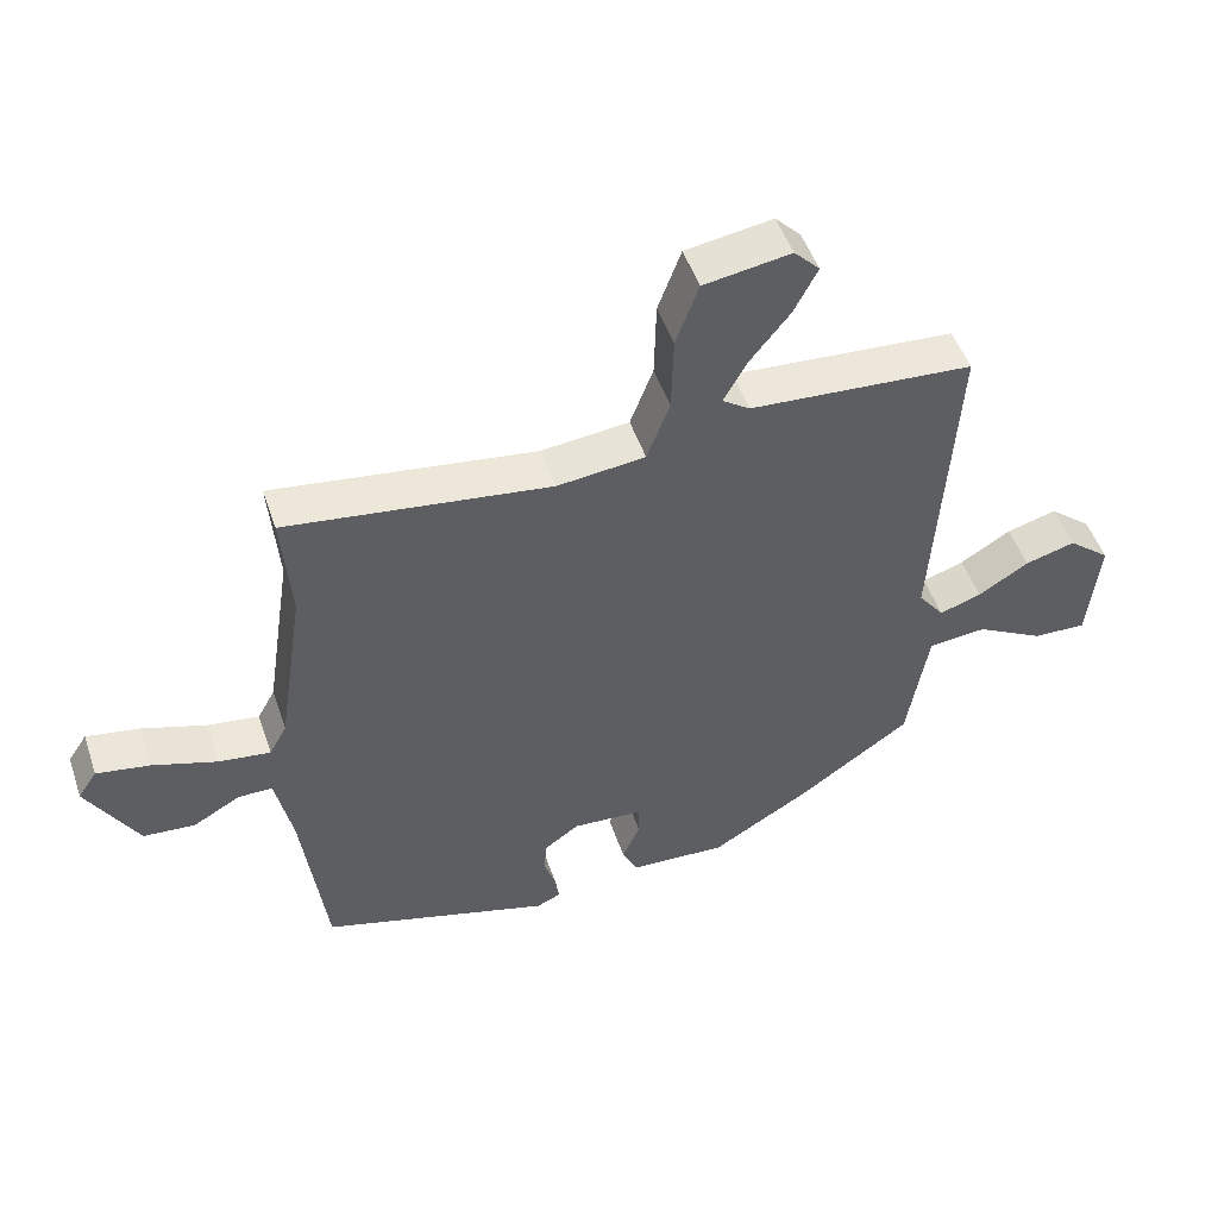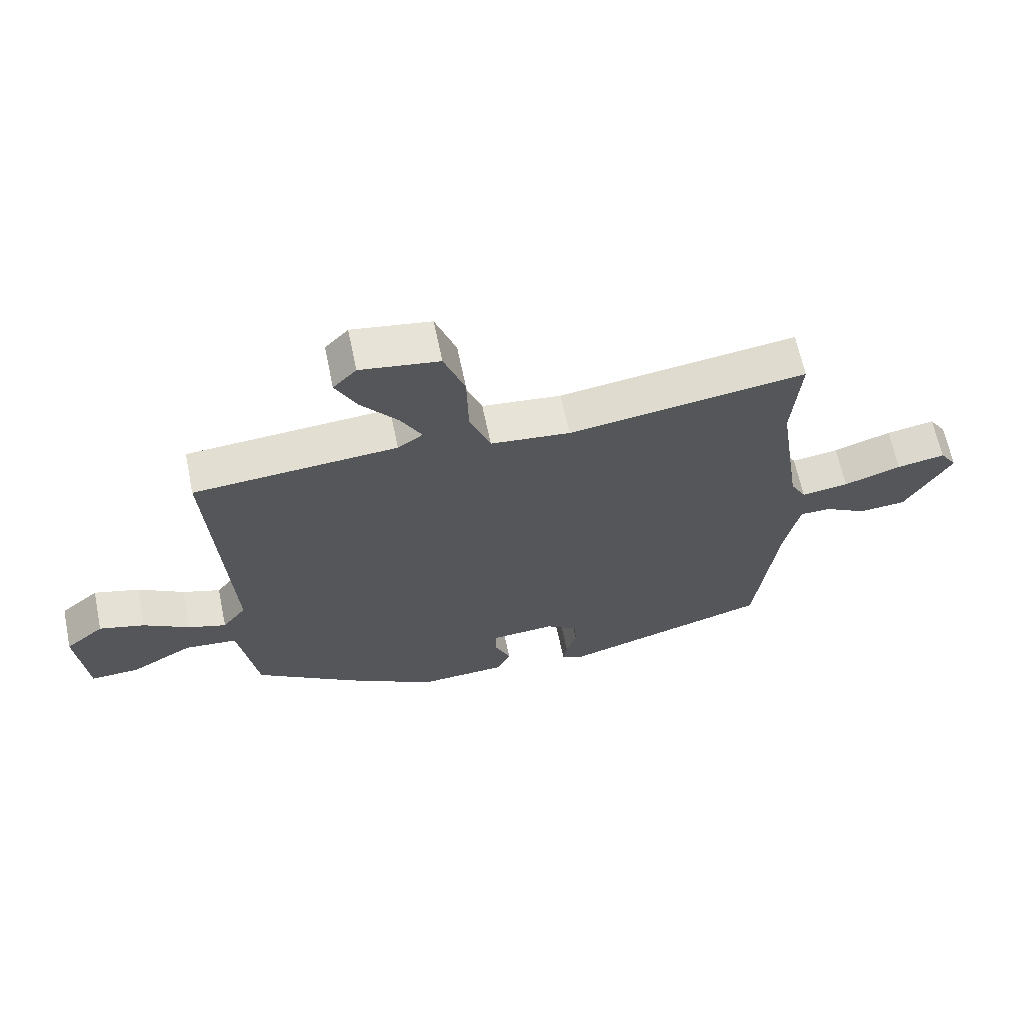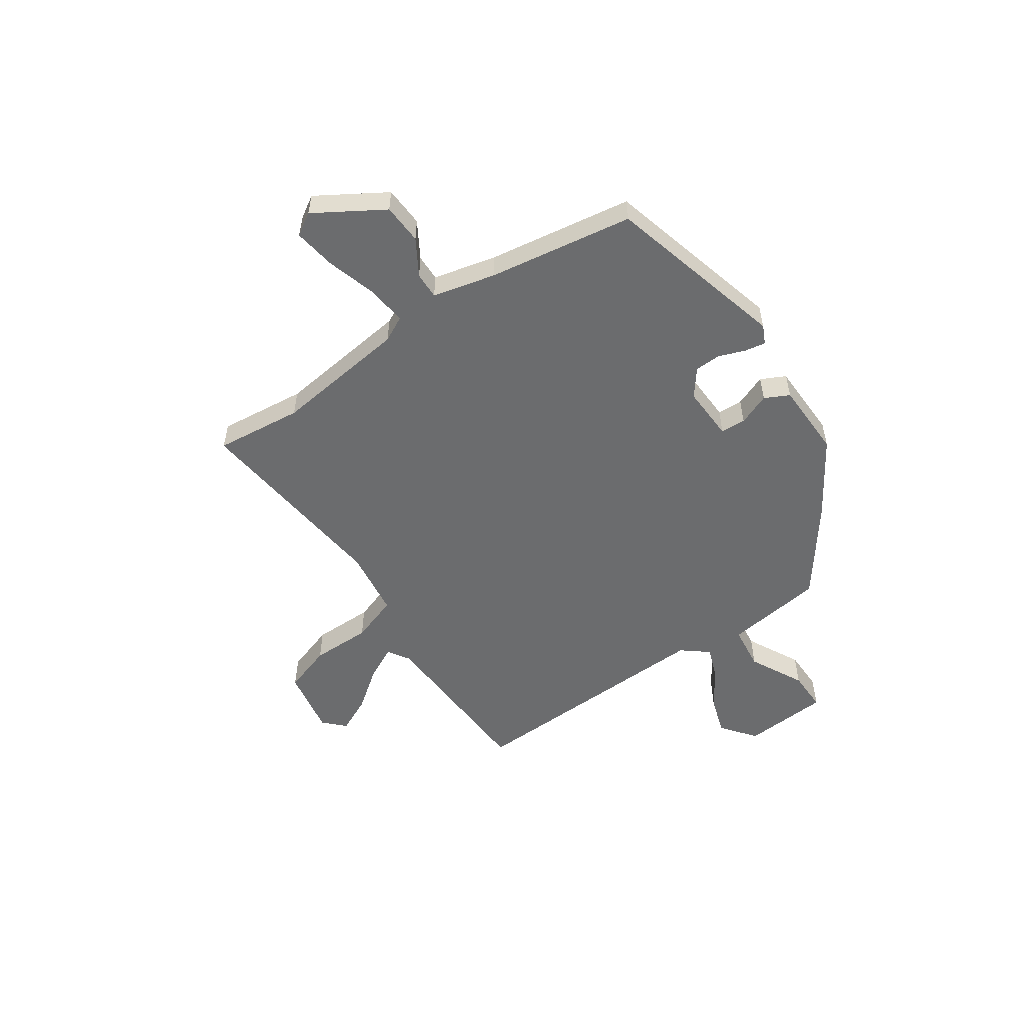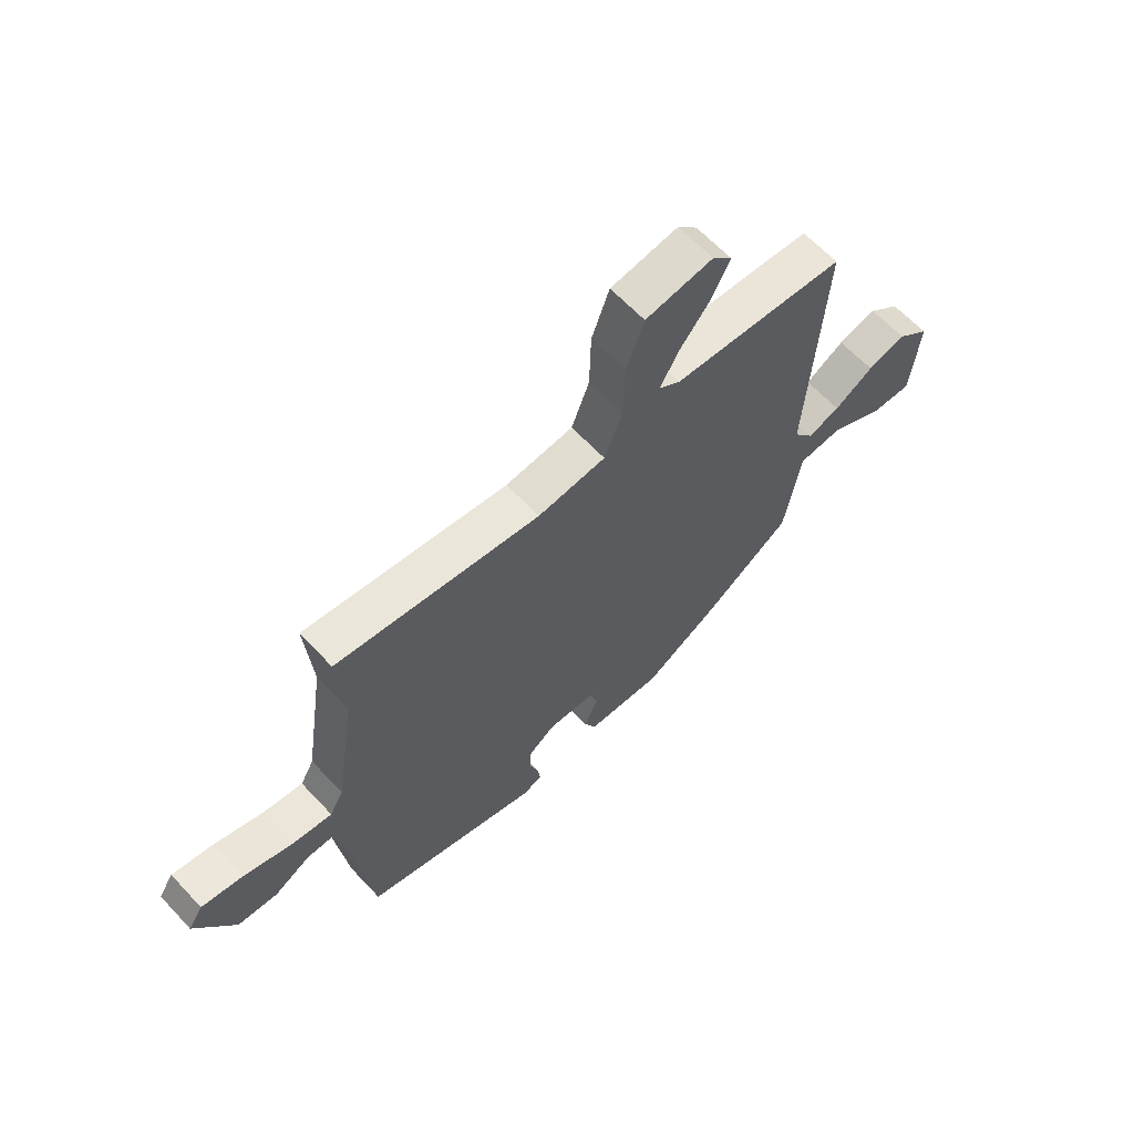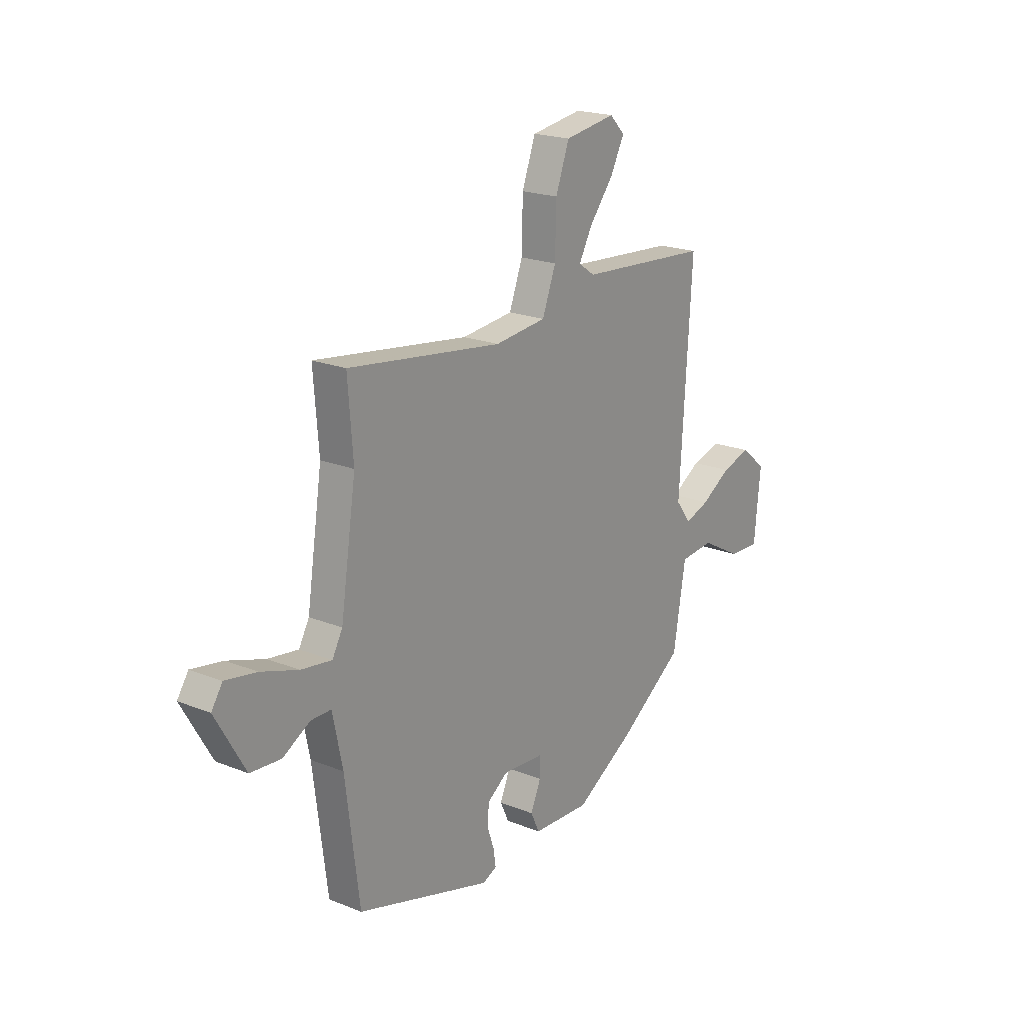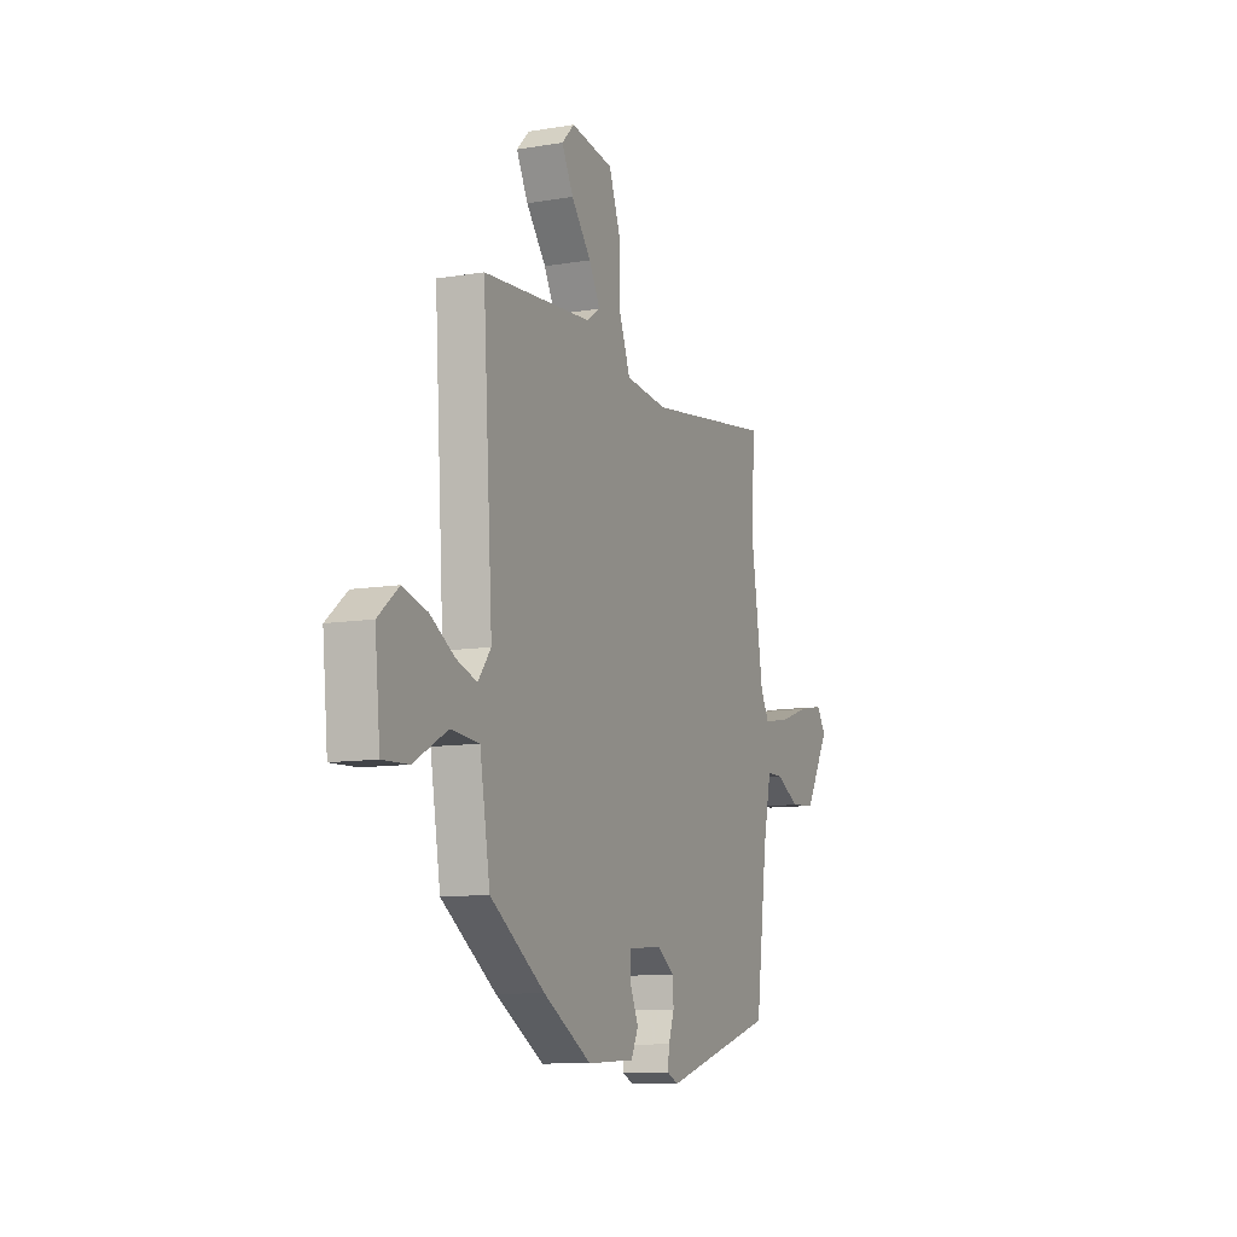
<metadata>
{"format":"obj","ext":"obj","renderer":"f3d","projection":"perspective","resolution":1024,"background":"white","views":[{"elev":49.8,"azim":161.4,"up":"+Z"},{"elev":64.6,"azim":-11.8,"up":"+Z"},{"elev":-53.6,"azim":122.8,"up":"+Y"},{"elev":63.1,"azim":137.1,"up":"+Z"},{"elev":20.4,"azim":126.2,"up":"+Z"},{"elev":-10.1,"azim":-66.8,"up":"+Z"}]}
</metadata>
<code>
v -0.303 0.07 -0.421
v -0.469 0.07 -0.305
v -0.5 0.07 -0.117
v -0.586 0.07 -0.109
v -0.688 0.07 -0.165
v -0.767 0.07 -0.168
v -0.783 0.07 -0.004
v -0.72 0.07 0.048
v -0.646 0.07 0.027
v -0.571 0.07 -0.019
v -0.509 0.07 -0.04
v -0.47 0.07 0.011
v -0.5 0.07 0.5
v -0.168 0.07 0.524
v -0.127 0.07 0.552
v -0.161 0.07 0.614
v -0.221 0.07 0.689
v -0.256 0.07 0.757
v -0.218 0.07 0.796
v -0.089 0.07 0.776
v -0.055 0.07 0.683
v -0.052 0.07 0.568
v -0.018 0.07 0.478
v 0.112 0.07 0.464
v 0.501 0.07 0.517
v 0.488 0.07 0.35
v 0.527 0.07 0.095
v 0.553 0.07 0.048
v 0.63 0.07 0.059
v 0.724 0.07 0.09
v 0.803 0.07 0.104
v 0.831 0.07 0.062
v 0.756 0.07 -0.069
v 0.679 0.07 -0.075
v 0.61 0.07 -0.036
v 0.559 0.07 -0.036
v 0.534 0.07 -0.156
v 0.499 0.07 -0.432
v 0.158 0.07 -0.533
v 0.122 0.07 -0.517
v 0.128 0.07 -0.477
v 0.145 0.07 -0.427
v 0.142 0.07 -0.377
v 0.09 0.07 -0.34
v -0.014 0.07 -0.347
v -0.015 0.07 -0.395
v 0.011 0.07 -0.455
v -0.011 0.07 -0.502
v -0.156 0.07 -0.509
v -0.303 0 -0.421
v -0.469 0 -0.305
v -0.5 0 -0.117
v -0.586 0 -0.109
v -0.688 0 -0.165
v -0.767 0 -0.168
v -0.783 0 -0.004
v -0.72 0 0.048
v -0.646 0 0.027
v -0.571 0 -0.019
v -0.509 0 -0.04
v -0.47 0 0.011
v -0.5 0 0.5
v -0.168 0 0.524
v -0.127 0 0.552
v -0.161 0 0.614
v -0.221 0 0.689
v -0.256 0 0.757
v -0.218 0 0.796
v -0.089 0 0.776
v -0.055 0 0.683
v -0.052 0 0.568
v -0.018 0 0.478
v 0.112 0 0.464
v 0.501 0 0.517
v 0.488 0 0.35
v 0.527 0 0.095
v 0.553 0 0.048
v 0.63 0 0.059
v 0.724 0 0.09
v 0.803 0 0.104
v 0.831 0 0.062
v 0.756 0 -0.069
v 0.679 0 -0.075
v 0.61 0 -0.036
v 0.559 0 -0.036
v 0.534 0 -0.156
v 0.499 0 -0.432
v 0.158 0 -0.533
v 0.122 0 -0.517
v 0.128 0 -0.477
v 0.145 0 -0.427
v 0.142 0 -0.377
v 0.09 0 -0.34
v -0.014 0 -0.347
v -0.015 0 -0.395
v 0.011 0 -0.455
v -0.011 0 -0.502
v -0.156 0 -0.509
f 46 47 48 49
f 45 46 49 1
f 39 40 41 42
f 37 38 39 42
f 36 37 42 43
f 32 33 34 35
f 32 35 36
f 29 30 31 32
f 28 29 32 36
f 27 28 36 43
f 24 25 26
f 23 24 26 27
f 19 20 21 22
f 19 22 23
f 16 17 18 19
f 15 16 19 23
f 14 15 23 27
f 12 13 14 27
f 7 8 9 10
f 7 10 11
f 4 5 6 7
f 3 4 7 11
f 45 1 2 3
f 44 45 3 11
f 27 43 44
f 11 12 27 44
f 98 97 96 95
f 50 98 95 94
f 91 90 89 88
f 91 88 87 86
f 92 91 86 85
f 84 83 82 81
f 85 84 81
f 81 80 79 78
f 85 81 78 77
f 92 85 77 76
f 75 74 73
f 76 75 73 72
f 71 70 69 68
f 72 71 68
f 68 67 66 65
f 72 68 65 64
f 76 72 64 63
f 76 63 62 61
f 59 58 57 56
f 60 59 56
f 56 55 54 53
f 60 56 53 52
f 52 51 50 94
f 60 52 94 93
f 93 92 76
f 93 76 61 60
f 1 50 51 2
f 2 51 52 3
f 3 52 53 4
f 4 53 54 5
f 5 54 55 6
f 6 55 56 7
f 7 56 57 8
f 8 57 58 9
f 9 58 59 10
f 10 59 60 11
f 11 60 61 12
f 12 61 62 13
f 13 62 63 14
f 14 63 64 15
f 15 64 65 16
f 16 65 66 17
f 17 66 67 18
f 18 67 68 19
f 19 68 69 20
f 20 69 70 21
f 21 70 71 22
f 22 71 72 23
f 23 72 73 24
f 24 73 74 25
f 25 74 75 26
f 26 75 76 27
f 27 76 77 28
f 28 77 78 29
f 29 78 79 30
f 30 79 80 31
f 31 80 81 32
f 32 81 82 33
f 33 82 83 34
f 34 83 84 35
f 35 84 85 36
f 36 85 86 37
f 37 86 87 38
f 38 87 88 39
f 39 88 89 40
f 40 89 90 41
f 41 90 91 42
f 42 91 92 43
f 43 92 93 44
f 44 93 94 45
f 45 94 95 46
f 46 95 96 47
f 47 96 97 48
f 48 97 98 49
f 49 98 50 1

</code>
